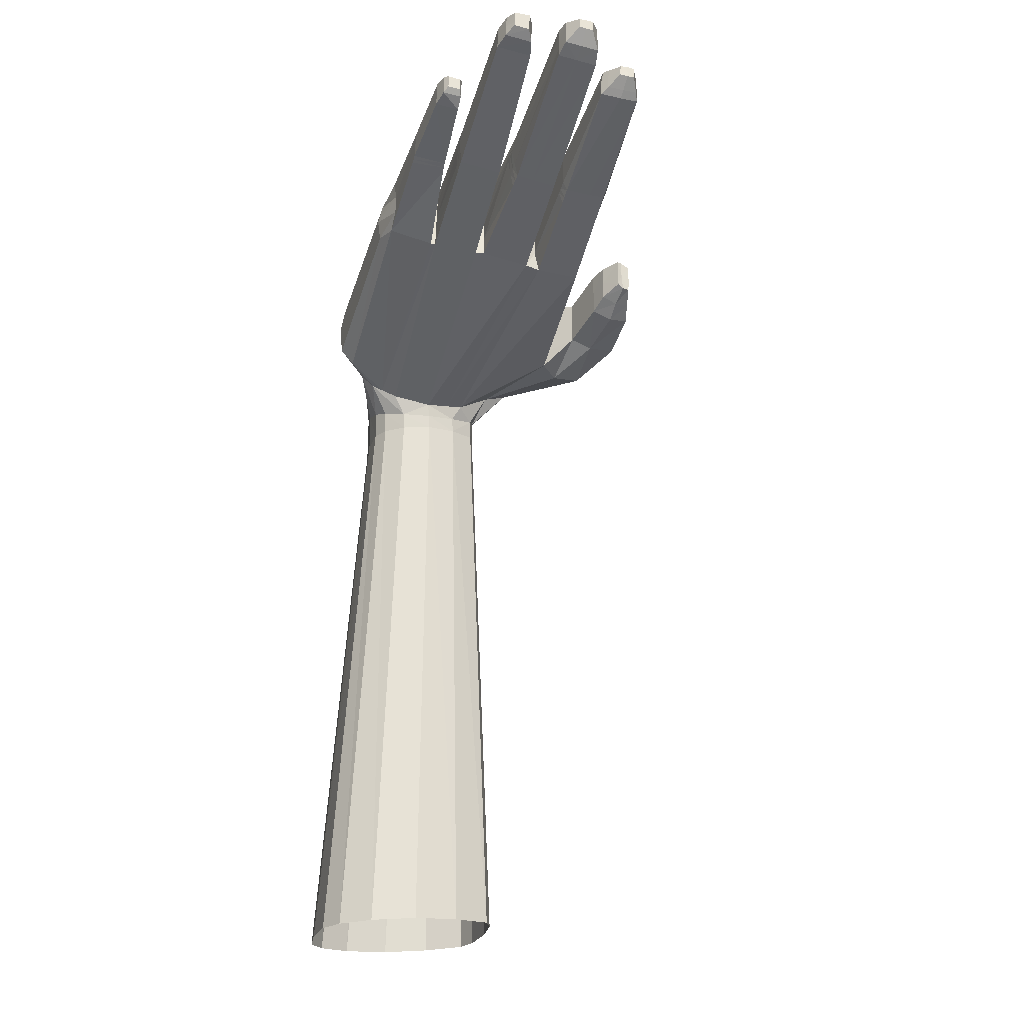
<metadata>
{"format":"obj","ext":"obj","renderer":"f3d","projection":"perspective","resolution":1024,"background":"white","views":[{"elev":-22.4,"azim":161.4,"up":"+Z"}]}
</metadata>
<code>
o 立方体.001
v -0.4988 2.414 1.958
v -0.5087 2.39 2.045
v -0.5285 2.37 2.121
v -0.5364 -0.1888 0.9694
v -0.04139 -0.2346 0.9584
v -0.5473 0.05028 0.973
v 0.04044 -0.004182 0.96
v -0.2895 -0.3103 0.9625
v -0.4678 1.341 1.744
v 0.01211 -0.1604 0.9583
v -0.553 -0.1081 0.9709
v -0.1448 -0.2922 0.9597
v -0.4547 1.374 1.629
v -0.2842 -0.03949 1.657
v -0.4274 -0.266 0.966
v -0.4809 1.307 1.86
v 0.1524 0.1415 1.428
v -0.4854 0.2826 0.9751
v 0.009544 0.2367 0.9641
v -0.2174 0.3564 0.9706
v 0.04611 0.1542 0.9622
v -0.519 0.2065 0.9747
v -0.7193 0.2016 1.371
v -0.07952 0.3122 0.9671
v 0.02868 -0.000248 1.611
v -0.3621 0.3383 0.9733
v -0.6108 0.09271 1.532
v -0.5319 -0.161 1.209
v -0.03689 -0.208 1.213
v -0.5428 0.06726 1.138
v 0.04494 0.01145 1.142
v -0.285 -0.2786 1.24
v 0.01661 -0.1375 1.189
v -0.5485 -0.08387 1.185
v -0.1403 -0.2623 1.232
v -0.4229 -0.2355 1.23
v -0.4809 0.2886 1.067
v 0.01404 0.2416 1.071
v -0.2129 0.3574 1.04
v 0.05061 0.1626 1.095
v -0.5145 0.2162 1.09
v -0.07503 0.3142 1.05
v -0.3576 0.341 1.048
v 0.1152 0.05014 1.551
v -0.7125 0.1524 1.475
v -0.5207 1.39 1.496
v -0.09095 -0.0331 1.64
v -0.5429 1.26 1.947
v -0.4808 0.01405 1.617
v -0.7845 0.7219 1.279
v -0.9121 0.8464 1.403
v -0.5715 0.2927 1.227
v 0.1034 0.285 1.214
v -0.2057 0.3644 1.106
v 0.1552 0.2348 1.288
v -0.691 0.2673 1.27
v -0.8333 0.5959 1.712
v -0.01872 0.333 1.146
v -0.9409 0.7719 1.66
v -0.3998 0.3592 1.121
v -0.9265 0.8091 1.532
v -0.4937 1.278 1.965
v 0.3215 1.158 1.764
v -1.075 0.5214 1.426
v 0.2519 1.231 1.969
v -0.915 0.5136 1.651
v 0.2913 1.125 1.878
v -1.072 0.4834 1.556
v -0.2118 1.261 1.962
v -0.1897 1.317 1.764
v -0.2026 1.283 1.88
v -0.7802 1.268 1.908
v -0.7986 1.326 1.707
v -0.7869 1.291 1.825
v -0.8819 0.6247 1.261
v 0.2863 1.309 1.634
v -0.4415 1.411 1.499
v 0.3173 1.192 1.646
v -1.043 0.5579 1.299
v -0.1647 1.381 1.542
v -0.1767 1.35 1.648
v -0.7331 1.388 1.488
v -0.761 1.358 1.594
v -0.4033 2.588 2.112
v -0.3388 1.274 1.966
v -0.3879 2.625 1.964
v -0.3927 2.611 2.017
v -0.2048 1.394 1.539
v 0.03849 1.252 1.894
v 0.05183 1.286 1.778
v 0.06516 1.319 1.662
v 0.03153 1.236 1.954
v 0.07491 1.343 1.577
v -0.5414 0.04951 1.594
v -0.4708 0.3317 1.165
v -1.197 0.7955 1.501
v -1.205 0.7541 1.628
v -1.155 0.8335 1.376
v -0.9544 1.084 1.474
v -0.9832 1.009 1.731
v -0.9688 1.046 1.603
v -1.174 1.03 1.577
v -1.182 0.9883 1.705
v -1.151 1.068 1.45
v -1.035 1.262 1.57
v -1.054 1.208 1.74
v -1.045 1.236 1.655
v -1.116 1.213 1.641
v -1.123 1.185 1.726
v -1.103 1.239 1.556
v -1.063 0.7538 1.674
v -1.085 0.9905 1.747
v -1.083 1.193 1.742
v -1.02 0.8468 1.368
v -1.052 1.084 1.44
v -1.065 1.252 1.552
v -1.069 1.224 1.649
v -0.8081 0.6706 1.499
v -0.8225 0.6334 1.628
v -0.7937 0.7079 1.371
v -1.152 1.087 1.715
v -1.144 1.121 1.609
v -1.003 1.108 1.737
v -0.9909 1.14 1.63
v -1.126 1.153 1.503
v -0.9789 1.172 1.523
v -1.079 1.092 1.745
v -1.054 1.167 1.496
v -0.3759 -0.02264 1.644
v -0.1782 -0.03569 1.66
v -0.3179 0.3614 1.115
v 0.05214 0.3051 1.186
v 0.2871 1.387 1.705
v 0.2742 1.354 1.821
v 0.2729 1.297 1.923
v -0.4197 -0.01527 1.635
v -0.6217 1.259 1.927
v 0.2871 0.3069 1.649
v 0.2602 0.4191 1.272
v 0.3193 0.3468 1.51
v 0.3192 0.393 1.354
v 0.2045 0.2917 1.682
v -0.6438 1.78 1.987
v -0.7452 1.787 1.971
v -0.3588 0.3603 1.118
v -0.6376 1.862 1.715
v -0.7167 1.864 1.715
v -0.6988 2.395 2.072
v -0.6892 2.417 1.982
v -0.6053 2.402 2.034
v -0.6004 2.413 1.989
v -0.694 2.406 2.027
v -0.6162 2.376 2.124
v -0.7025 2.381 2.112
v -0.597 2.428 1.944
v -0.6838 2.431 1.942
v -0.5442 1.774 2.001
v -0.5123 1.864 1.72
v -0.754 1.797 1.931
v -0.7339 1.852 1.75
v -0.7443 1.825 1.841
v -0.5079 1.818 1.863
v -0.4978 1.846 1.774
v -0.518 1.789 1.953
v -0.5232 2.449 1.984
v -0.5308 2.43 2.052
v -0.5463 2.414 2.111
v -0.6787 2.434 2.072
v -0.6712 2.45 2.002
v -0.606 2.439 2.043
v -0.6021 2.447 2.008
v -0.675 2.442 2.037
v -0.6145 2.418 2.113
v -0.6816 2.422 2.104
v -0.5995 2.459 1.973
v -0.6671 2.461 1.971
v -0.5663 2.506 2.029
v -0.5701 2.497 2.062
v -0.5778 2.489 2.092
v -0.6433 2.499 2.073
v -0.6396 2.507 2.038
v -0.6073 2.502 2.058
v -0.6054 2.506 2.041
v -0.6415 2.503 2.055
v -0.6115 2.492 2.093
v -0.6448 2.494 2.088
v -0.6041 2.512 2.024
v -0.6376 2.513 2.023
v -0.4368 1.899 1.785
v -0.4182 1.927 1.689
v -0.4563 1.85 1.958
v -0.4537 1.875 1.871
v -0.3438 1.818 2.057
v -0.4574 1.827 2.039
v -0.2594 1.817 2.055
v -0.234 1.839 1.977
v -0.2094 1.863 1.891
v -0.3043 1.919 1.707
v -0.2222 1.912 1.723
v -0.2146 1.889 1.804
v -0.3311 2.741 2.093
v -0.398 2.6 2.065
v -0.3296 2.746 2.075
v -0.3347 2.732 2.123
v -0.3122 2.572 2.168
v -0.4088 2.578 2.155
v -0.2177 2.568 2.171
v -0.2129 2.579 2.127
v -0.2077 2.591 2.08
v -0.2909 2.619 1.977
v -0.1977 2.613 1.99
v -0.2025 2.602 2.033
v -0.3868 2.658 2.121
v -0.3744 2.691 2.004
v -0.3783 2.679 2.046
v -0.3825 2.669 2.083
v -0.3085 2.643 2.166
v -0.3913 2.649 2.155
v -0.2274 2.64 2.169
v -0.2236 2.65 2.134
v -0.2194 2.661 2.097
v -0.2912 2.686 2.015
v -0.2113 2.681 2.025
v -0.2152 2.672 2.059
v -0.3006 2.73 2.126
v -0.3329 2.736 2.108
v -0.2988 2.735 2.111
v -0.297 2.739 2.095
v -0.3024 2.726 2.142
v -0.3365 2.728 2.137
v -0.2689 2.725 2.143
v -0.2673 2.729 2.129
v -0.2656 2.733 2.113
v -0.2952 2.744 2.08
v -0.2623 2.742 2.084
v -0.2639 2.738 2.098
v -0.523 1.321 1.733
v -0.5099 1.354 1.617
v -0.5361 1.288 1.849
v 0.03146 1.784 2.045
v -0.1535 1.793 2.032
v 0.06291 1.818 1.918
v -0.1626 1.829 1.899
v 0.04704 1.797 1.997
v -0.1663 1.807 1.979
v 0.06807 1.857 1.779
v -0.1363 1.871 1.747
v 0.06542 1.84 1.838
v -0.1486 1.851 1.82
v 0.0634 2.458 2.191
v -0.1059 2.466 2.178
v 0.07089 2.473 2.125
v -0.09856 2.481 2.111
v 0.06657 2.464 2.163
v -0.1027 2.472 2.149
v 0.07837 2.489 2.06
v -0.09063 2.499 2.039
v 0.07521 2.482 2.088
v -0.09443 2.49 2.074
v 0.04552 2.535 2.21
v -0.08423 2.541 2.2
v 0.05282 2.551 2.146
v -0.07708 2.557 2.135
v 0.04861 2.542 2.183
v -0.08114 2.548 2.172
v 0.0601 2.566 2.082
v -0.06928 2.574 2.064
v 0.05702 2.56 2.109
v -0.07302 2.566 2.098
v 0.02144 2.598 2.201
v -0.05303 2.601 2.2
v 0.02624 2.606 2.158
v -0.04787 2.61 2.152
v 0.02347 2.602 2.183
v -0.05056 2.605 2.177
v 0.03104 2.614 2.114
v -0.04271 2.619 2.103
v 0.02901 2.611 2.133
v -0.04519 2.614 2.126
v 0.2724 1.715 1.967
v 0.1132 1.729 1.956
v 0.2784 1.73 1.914
v 0.1194 1.744 1.903
v 0.2844 1.745 1.86
v 0.1256 1.759 1.849
v 0.2694 1.707 1.994
v 0.1086 1.718 1.996
v 0.2874 1.752 1.833
v 0.1301 1.77 1.81
v 0.2582 2.052 2.065
v 0.1454 2.062 2.057
v 0.2637 2.066 2.016
v 0.1511 2.076 2.008
v 0.2692 2.08 1.967
v 0.1567 2.09 1.959
v 0.2555 2.045 2.089
v 0.1413 2.052 2.093
v 0.2719 2.087 1.942
v 0.1608 2.1 1.923
v 0.2436 2.127 2.07
v 0.1517 2.128 2.061
v 0.248 2.138 2.03
v 0.1563 2.14 2.021
v 0.2525 2.15 1.99
v 0.1609 2.151 1.982
v 0.2414 2.121 2.09
v 0.1498 2.124 2.078
v 0.2547 2.155 1.97
v 0.1628 2.156 1.965
v 0.2283 2.158 2.061
v 0.1696 2.159 2.055
v 0.2311 2.166 2.035
v 0.1726 2.167 2.03
v 0.234 2.173 2.01
v 0.1755 2.174 2.004
v 0.2269 2.155 2.073
v 0.1684 2.156 2.066
v 0.2354 2.176 1.997
v 0.1767 2.177 1.994
v 0.01464 1.253 1.892
v 0.02797 1.287 1.776
v 0.0413 1.32 1.66
v 0.007532 1.236 1.953
v 0.05128 1.345 1.573
v -0.2523 1.273 1.964
v -0.23 1.329 1.764
v -0.243 1.296 1.88
v -0.217 1.363 1.648
v -0.6424 0.1047 -1.847
v -0.6191 -0.2292 -1.855
v -0.4488 -0.3396 -1.866
v -0.2346 -0.4047 -1.877
v -0.0116 -0.3829 -1.887
v 0.1466 -0.305 -1.893
v 0.2273 -0.2027 -1.895
v -0.6471 -0.1162 -1.852
v 0.2668 0.0147 -1.893
v -0.5532 0.4274 -1.845
v -0.3642 0.5023 -1.853
v -0.1412 0.5241 -1.863
v 0.07299 0.459 -1.874
v 0.2126 0.3516 -1.883
v 0.2713 0.2356 -1.888
v -0.6031 0.3221 -1.845
v -0.7482 1.741 1.966
v -0.7181 1.822 1.695
v -0.5441 1.729 1.997
v -0.7569 1.753 1.922
v -0.7491 1.781 1.829
v -0.7363 1.809 1.737
v -0.513 1.822 1.701
v -0.5196 1.745 1.944
v -0.5092 1.774 1.852
v -0.4989 1.803 1.76
v -0.7504 1.709 1.962
v -0.7589 1.722 1.915
v -0.7524 1.75 1.821
v -0.738 1.778 1.727
v -0.5207 1.714 1.938
v -0.5101 1.744 1.844
v -0.4996 1.773 1.75
v -0.7192 1.793 1.681
v -0.544 1.697 1.993
v -0.5135 1.793 1.687
v -0.4379 1.865 1.775
v -0.4545 1.84 1.863
v -0.3435 1.783 2.05
v -0.4578 1.815 1.952
v -0.4595 1.791 2.034
v -0.2212 1.879 1.711
v -0.4196 1.893 1.677
v -0.2147 1.855 1.794
v -0.2106 1.829 1.883
v -0.2345 1.804 1.97
v -0.259 1.782 2.049
v -0.439 1.83 1.765
v -0.3432 1.746 2.044
v -0.4594 1.778 1.945
v -0.4211 1.858 1.665
v -0.2585 1.745 2.042
v -0.4554 1.804 1.854
v -0.4618 1.754 2.028
v -0.2201 1.844 1.699
v -0.2149 1.819 1.783
v -0.2119 1.792 1.874
v -0.2351 1.767 1.963
v -0.1573 1.756 2.027
v -0.1381 1.837 1.733
v -0.1686 1.771 1.972
v -0.1644 1.794 1.89
v -0.1504 1.816 1.809
v 0.06699 1.821 1.766
v 0.06387 1.805 1.826
v 0.06066 1.782 1.908
v 0.04496 1.759 1.989
v 0.02992 1.747 2.039
v -0.1711 1.733 1.965
v -0.1662 1.757 1.88
v 0.06586 1.785 1.751
v 0.06225 1.767 1.813
v 0.05831 1.744 1.898
v 0.04278 1.721 1.982
v 0.02832 1.707 2.032
v -0.1612 1.718 2.021
v -0.14 1.801 1.719
v -0.1523 1.78 1.796
v 0.2845 1.725 1.852
v 0.1096 1.704 1.952
v 0.1049 1.692 1.993
v 0.2782 1.709 1.908
v 0.1161 1.72 1.896
v 0.2689 1.686 1.992
v 0.2719 1.693 1.965
v 0.1226 1.735 1.839
v 0.1274 1.747 1.798
v 0.2877 1.733 1.824
v 0.1063 1.68 1.949
v 0.278 1.69 1.904
v 0.1131 1.697 1.89
v 0.125 1.726 1.787
v 0.288 1.715 1.815
v 0.2847 1.707 1.844
v 0.1015 1.669 1.99
v 0.2683 1.666 1.99
v 0.2714 1.674 1.963
v 0.12 1.714 1.83
f 329 11 6
f 333 5 12
f 366 191 192
f 354 162 353
f 330 15 4
f 332 12 8
f 334 10 5
f 158 354 351
f 4 36 28
f 7 33 10
f 20 42 24
f 24 38 19
f 22 30 41
f 19 40 21
f 5 35 12
f 8 35 32
f 337 10 335
f 365 190 371
f 336 4 11
f 331 8 15
f 329 22 344
f 341 19 342
f 338 26 339
f 340 24 341
f 342 21 343
f 26 37 43
f 26 39 20
f 18 41 37
f 15 32 36
f 6 34 30
f 21 31 7
f 10 29 5
f 11 28 34
f 21 337 343
f 344 18 338
f 339 20 340
f 31 44 33
f 43 145 131
f 41 52 37
f 31 55 17
f 29 47 35
f 35 130 14
f 42 54 58
f 42 132 53
f 32 129 136
f 30 45 23
f 30 56 41
f 33 25 29
f 40 53 55
f 34 27 45
f 36 94 27
f 37 95 60
f 45 66 68
f 60 50 82
f 17 138 44
f 131 77 54
f 56 75 52
f 17 141 140
f 25 65 92
f 27 57 66
f 14 85 62
f 44 142 25
f 54 88 80
f 23 68 64
f 132 76 139
f 136 48 137
f 23 79 56
f 55 139 141
f 89 321 320
f 111 68 66
f 97 64 68
f 389 241 245
f 90 322 321
f 49 137 72
f 79 114 75
f 64 98 79
f 365 192 189
f 372 199 200
f 369 193 194
f 371 199 370
f 412 287 409
f 411 281 283
f 410 284 282
f 408 287 281
f 57 49 72
f 50 52 75
f 127 109 121
f 111 103 97
f 96 103 102
f 122 109 108
f 96 104 98
f 61 99 101
f 59 101 100
f 114 99 51
f 109 117 108
f 110 117 116
f 124 106 123
f 122 110 125
f 126 116 105
f 124 105 107
f 66 59 111
f 111 100 112
f 127 100 123
f 51 75 114
f 114 104 115
f 115 125 128
f 117 106 107
f 117 105 116
f 83 118 73
f 73 119 74
f 119 59 57
f 50 51 120
f 118 51 61
f 61 119 118
f 128 110 116
f 113 123 106
f 101 126 124
f 99 128 126
f 102 125 104
f 101 123 100
f 102 121 122
f 112 121 103
f 72 119 57
f 120 82 50
f 48 14 62
f 130 69 85
f 46 60 82
f 324 132 58
f 76 133 78
f 133 63 78
f 135 65 67
f 134 67 63
f 139 78 141
f 140 78 63
f 138 63 67
f 142 67 65
f 154 143 153
f 355 48 363
f 46 131 145
f 351 147 158
f 156 146 147
f 148 174 168
f 2 165 166
f 16 237 239
f 360 352 359
f 143 3 153
f 155 158 146
f 144 348 345
f 3 157 164
f 154 159 144
f 159 349 348
f 161 350 349
f 350 147 346
f 161 156 160
f 159 152 161
f 153 167 173
f 9 238 237
f 164 2 3
f 162 1 2
f 163 158 1
f 355 74 72
f 147 160 156
f 152 174 172
f 173 186 174
f 175 188 187
f 168 186 180
f 173 179 185
f 155 176 175
f 152 176 156
f 153 174 154
f 2 167 3
f 149 176 169
f 150 171 151
f 151 175 171
f 152 168 148
f 155 165 1
f 152 169 172
f 182 186 185
f 182 188 184
f 179 182 185
f 177 182 178
f 169 188 181
f 170 183 171
f 171 187 183
f 175 177 165
f 172 180 168
f 166 177 178
f 172 186 184
f 172 181 184
f 166 179 167
f 172 188 176
f 368 194 191
f 69 327 325
f 191 206 84
f 193 206 194
f 198 86 210
f 192 84 202
f 197 212 209
f 197 208 196
f 200 211 212
f 192 87 189
f 80 328 81
f 71 326 327
f 359 347 363
f 70 328 326
f 208 219 207
f 87 214 86
f 210 223 211
f 84 218 213
f 205 218 206
f 210 214 222
f 202 213 216
f 209 224 221
f 199 210 211
f 189 86 190
f 196 207 195
f 195 205 193
f 220 231 219
f 215 203 214
f 222 235 223
f 213 230 204
f 217 230 218
f 222 203 234
f 216 204 226
f 221 236 233
f 205 219 217
f 202 215 87
f 212 223 224
f 209 220 208
f 227 201 226
f 225 226 204
f 225 231 232
f 227 232 233
f 228 235 234
f 228 233 236
f 230 225 204
f 201 234 203
f 217 231 229
f 216 201 215
f 224 235 236
f 221 232 220
f 352 157 347
f 353 164 352
f 238 77 46
f 16 48 62
f 244 250 240
f 242 258 252
f 246 257 256
f 243 259 249
f 390 245 243
f 391 247 388
f 92 320 323
f 390 249 391
f 93 322 91
f 251 265 255
f 250 264 260
f 252 268 262
f 256 267 266
f 245 251 255
f 244 252 254
f 240 251 241
f 249 257 247
f 245 253 243
f 248 256 258
f 260 271 261
f 262 274 264
f 265 271 275
f 264 270 260
f 254 262 264
f 251 260 261
f 259 267 257
f 255 263 253
f 258 266 268
f 253 269 259
f 274 273 275
f 270 275 271
f 279 272 278
f 279 276 277
f 269 277 267
f 263 275 273
f 268 276 278
f 263 279 269
f 266 277 276
f 262 278 272
f 284 298 294
f 280 292 290
f 287 291 281
f 283 295 285
f 413 286 412
f 414 289 415
f 416 289 288
f 410 280 413
f 407 288 284
f 411 285 414
f 293 301 303
f 294 308 304
f 292 300 290
f 291 307 301
f 281 293 283
f 287 296 297
f 282 294 292
f 285 299 289
f 289 298 288
f 286 290 296
f 305 319 309
f 302 314 312
f 307 316 317
f 303 311 313
f 297 306 307
f 292 304 302
f 295 309 299
f 299 308 298
f 290 306 296
f 295 303 305
f 317 310 311
f 313 310 312
f 319 314 318
f 315 312 314
f 309 318 308
f 300 316 306
f 303 315 305
f 301 317 311
f 302 310 300
f 304 318 314
f 395 240 396
f 402 321 401
f 400 321 322
f 399 322 324
f 396 241 387
f 247 392 388
f 372 197 373
f 373 196 374
f 380 327 386
f 367 195 193
f 358 346 362
f 349 358 357
f 348 357 356
f 364 346 351
f 345 157 144
f 351 361 364
f 361 353 360
f 238 360 237
f 364 238 46
f 46 362 364
f 356 73 74
f 357 83 73
f 83 362 82
f 239 363 48
f 345 356 355
f 237 359 239
f 355 347 345
f 377 375 367
f 195 374 196
f 385 374 386
f 384 373 385
f 378 369 368
f 379 370 383
f 382 367 369
f 384 370 372
f 376 366 365
f 376 371 379
f 381 368 366
f 9 378 381
f 13 379 77
f 13 381 376
f 328 383 384
f 62 377 382
f 77 383 88
f 16 382 378
f 328 385 326
f 326 386 327
f 85 380 377
f 375 386 374
f 388 399 405
f 403 387 404
f 246 393 392
f 248 394 393
f 244 394 242
f 402 396 403
f 398 391 406
f 406 388 405
f 398 389 390
f 397 387 389
f 71 404 397
f 70 397 398
f 81 405 80
f 70 406 81
f 320 403 323
f 69 403 404
f 80 399 324
f 392 400 399
f 393 401 400
f 395 401 394
f 419 414 426
f 422 416 407
f 418 413 425
f 421 415 416
f 426 415 420
f 425 412 424
f 417 409 408
f 418 407 410
f 419 408 411
f 424 409 423
f 65 423 92
f 90 417 419
f 134 422 418
f 89 423 417
f 135 424 65
f 91 420 93
f 76 420 421
f 134 425 135
f 133 421 422
f 90 426 91
f 329 336 11
f 333 334 5
f 366 368 191
f 354 163 162
f 330 331 15
f 332 333 12
f 334 335 10
f 158 163 354
f 4 15 36
f 7 31 33
f 20 39 42
f 24 42 38
f 22 6 30
f 19 38 40
f 5 29 35
f 8 12 35
f 337 7 10
f 365 189 190
f 336 330 4
f 331 332 8
f 329 6 22
f 341 24 19
f 338 18 26
f 340 20 24
f 342 19 21
f 26 18 37
f 26 43 39
f 18 22 41
f 15 8 32
f 6 11 34
f 21 40 31
f 10 33 29
f 11 4 28
f 21 7 337
f 344 22 18
f 339 26 20
f 31 17 44
f 54 39 43
f 43 60 145
f 131 54 43
f 41 56 52
f 31 40 55
f 29 25 47
f 14 32 35
f 35 47 130
f 42 39 54
f 53 38 42
f 42 58 132
f 49 36 32
f 32 14 129
f 136 49 32
f 30 34 45
f 30 23 56
f 33 44 25
f 40 38 53
f 34 28 27
f 27 28 36
f 36 49 94
f 60 43 37
f 37 52 95
f 45 27 66
f 60 95 50
f 17 140 138
f 131 46 77
f 56 79 75
f 17 55 141
f 69 47 25
f 25 142 65
f 92 69 25
f 27 94 57
f 14 130 85
f 44 138 142
f 80 58 54
f 54 77 88
f 23 45 68
f 139 53 132
f 132 93 76
f 136 129 48
f 23 64 79
f 55 53 139
f 89 90 321
f 111 97 68
f 97 96 64
f 389 387 241
f 90 91 322
f 49 136 137
f 79 98 114
f 64 96 98
f 365 366 192
f 372 370 199
f 369 367 193
f 371 190 199
f 412 286 287
f 411 408 281
f 410 407 284
f 408 409 287
f 57 94 49
f 50 95 52
f 127 113 109
f 111 112 103
f 96 97 103
f 122 121 109
f 96 102 104
f 61 51 99
f 59 61 101
f 114 115 99
f 109 113 117
f 110 108 117
f 124 107 106
f 122 108 110
f 126 128 116
f 124 126 105
f 66 57 59
f 111 59 100
f 127 112 100
f 51 50 75
f 114 98 104
f 115 104 125
f 117 113 106
f 117 107 105
f 83 120 118
f 73 118 119
f 118 120 51
f 61 59 119
f 128 125 110
f 113 127 123
f 101 99 126
f 99 115 128
f 102 122 125
f 101 124 123
f 102 103 121
f 112 127 121
f 72 74 119
f 120 83 82
f 48 129 14
f 130 47 69
f 46 145 60
f 58 80 324
f 324 93 132
f 133 134 63
f 134 135 67
f 139 76 78
f 140 141 78
f 138 140 63
f 142 138 67
f 154 144 143
f 355 72 48
f 351 346 147
f 156 155 146
f 148 154 174
f 2 1 165
f 16 9 237
f 360 353 352
f 143 157 3
f 155 1 158
f 144 159 348
f 159 161 349
f 161 160 350
f 350 160 147
f 161 152 156
f 159 154 152
f 153 3 167
f 9 13 238
f 164 162 2
f 162 163 1
f 355 356 74
f 152 154 174
f 173 185 186
f 175 176 188
f 168 174 186
f 173 167 179
f 155 156 176
f 152 172 176
f 153 173 174
f 2 166 167
f 149 156 176
f 150 170 171
f 151 155 175
f 152 172 168
f 155 175 165
f 152 149 169
f 182 184 186
f 182 187 188
f 179 178 182
f 177 187 182
f 169 176 188
f 170 182 183
f 171 175 187
f 175 187 177
f 172 184 180
f 166 165 177
f 172 174 186
f 172 169 181
f 166 178 179
f 172 184 188
f 368 369 194
f 69 71 327
f 191 194 206
f 193 205 206
f 198 190 86
f 192 191 84
f 197 200 212
f 197 209 208
f 200 199 211
f 192 202 87
f 80 88 328
f 71 70 326
f 359 352 347
f 70 81 328
f 208 220 219
f 87 215 214
f 210 222 223
f 84 206 218
f 205 217 218
f 210 86 214
f 202 84 213
f 209 212 224
f 199 198 210
f 189 87 86
f 196 208 207
f 195 207 205
f 220 232 231
f 215 201 203
f 222 234 235
f 213 218 230
f 217 229 230
f 222 214 203
f 216 213 204
f 221 224 236
f 205 207 219
f 202 216 215
f 212 211 223
f 209 221 220
f 227 228 201
f 225 227 226
f 225 229 231
f 227 225 232
f 228 236 235
f 228 227 233
f 230 229 225
f 201 228 234
f 217 219 231
f 216 226 201
f 224 223 235
f 221 233 232
f 352 164 157
f 353 162 164
f 238 13 77
f 16 239 48
f 244 254 250
f 242 248 258
f 246 247 257
f 243 253 259
f 390 389 245
f 391 249 247
f 92 89 320
f 390 243 249
f 93 324 322
f 251 261 265
f 250 254 264
f 252 258 268
f 256 257 267
f 245 241 251
f 244 242 252
f 240 250 251
f 249 259 257
f 245 255 253
f 248 246 256
f 260 270 271
f 262 272 274
f 265 261 271
f 264 274 270
f 254 252 262
f 251 250 260
f 259 269 267
f 255 265 263
f 258 256 266
f 253 263 269
f 274 272 273
f 270 274 275
f 279 273 272
f 279 278 276
f 269 279 277
f 263 265 275
f 268 266 276
f 263 273 279
f 266 267 277
f 262 268 278
f 284 288 298
f 280 282 292
f 287 297 291
f 283 293 295
f 413 280 286
f 414 285 289
f 416 415 289
f 410 282 280
f 407 416 288
f 411 283 285
f 293 291 301
f 294 298 308
f 292 302 300
f 291 297 307
f 281 291 293
f 287 286 296
f 282 284 294
f 285 295 299
f 289 299 298
f 286 280 290
f 305 315 319
f 302 304 314
f 307 306 316
f 303 301 311
f 297 296 306
f 292 294 304
f 295 305 309
f 299 309 308
f 290 300 306
f 295 293 303
f 317 316 310
f 313 311 310
f 319 315 314
f 315 313 312
f 309 319 318
f 300 310 316
f 303 313 315
f 301 307 317
f 302 312 310
f 304 308 318
f 395 244 240
f 402 320 321
f 400 401 321
f 399 400 322
f 396 240 241
f 247 246 392
f 372 200 197
f 373 197 196
f 380 325 327
f 367 375 195
f 358 350 346
f 349 350 358
f 348 349 357
f 364 362 346
f 345 347 157
f 351 354 361
f 361 354 353
f 238 361 360
f 364 361 238
f 46 82 362
f 356 357 73
f 357 358 83
f 83 358 362
f 239 359 363
f 345 348 356
f 237 360 359
f 355 363 347
f 377 380 375
f 195 375 374
f 385 373 374
f 384 372 373
f 378 382 369
f 379 371 370
f 382 377 367
f 384 383 370
f 376 381 366
f 376 365 371
f 381 378 368
f 9 16 378
f 13 376 379
f 13 9 381
f 328 88 383
f 62 85 377
f 77 379 383
f 16 62 382
f 328 384 385
f 326 385 386
f 85 325 380
f 375 380 386
f 388 392 399
f 403 396 387
f 246 248 393
f 248 242 394
f 244 395 394
f 402 395 396
f 398 390 391
f 406 391 388
f 398 397 389
f 397 404 387
f 71 69 404
f 70 71 397
f 81 406 405
f 70 398 406
f 320 402 403
f 69 323 403
f 80 405 399
f 392 393 400
f 393 394 401
f 395 402 401
f 419 411 414
f 422 421 416
f 418 410 413
f 421 420 415
f 426 414 415
f 425 413 412
f 417 423 409
f 418 422 407
f 419 417 408
f 424 412 409
f 65 424 423
f 90 89 417
f 134 133 422
f 89 92 423
f 135 425 424
f 91 426 420
f 76 93 420
f 134 418 425
f 133 76 421
f 90 419 426

</code>
